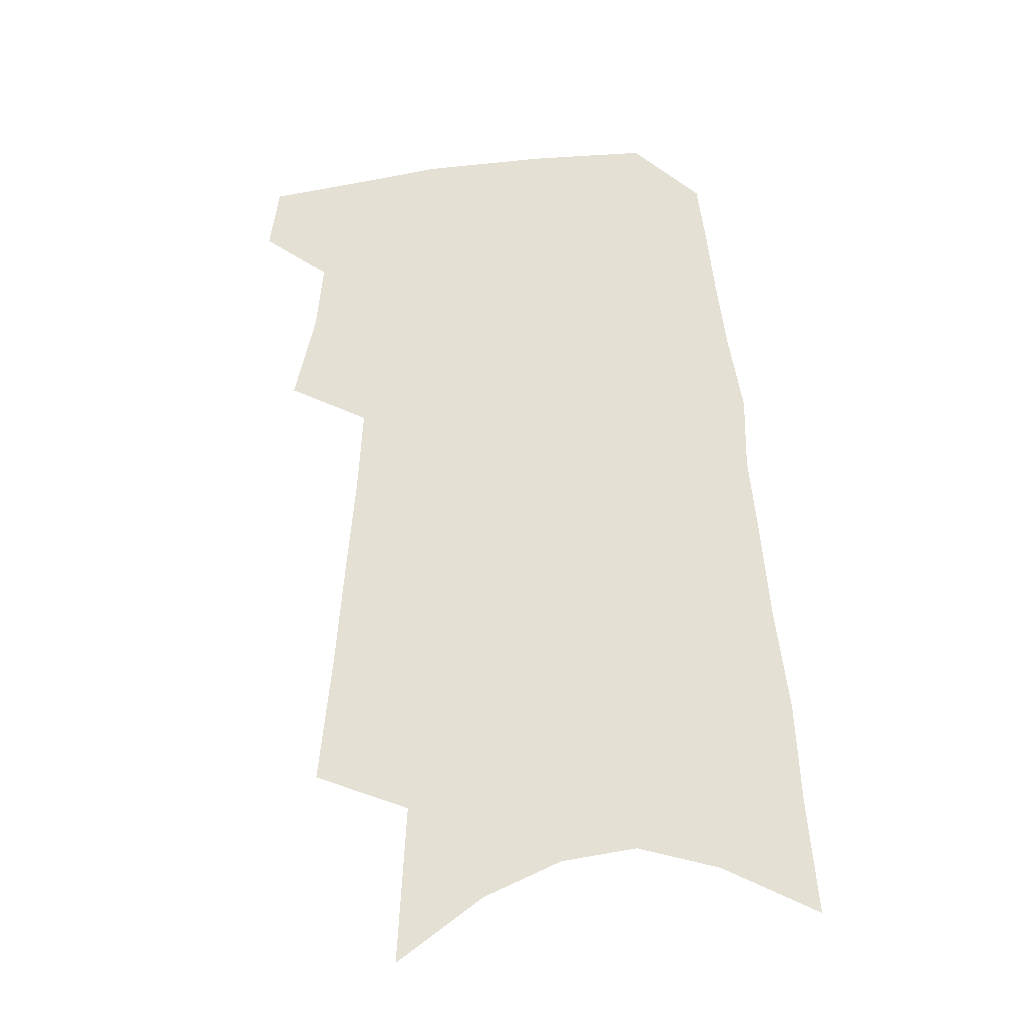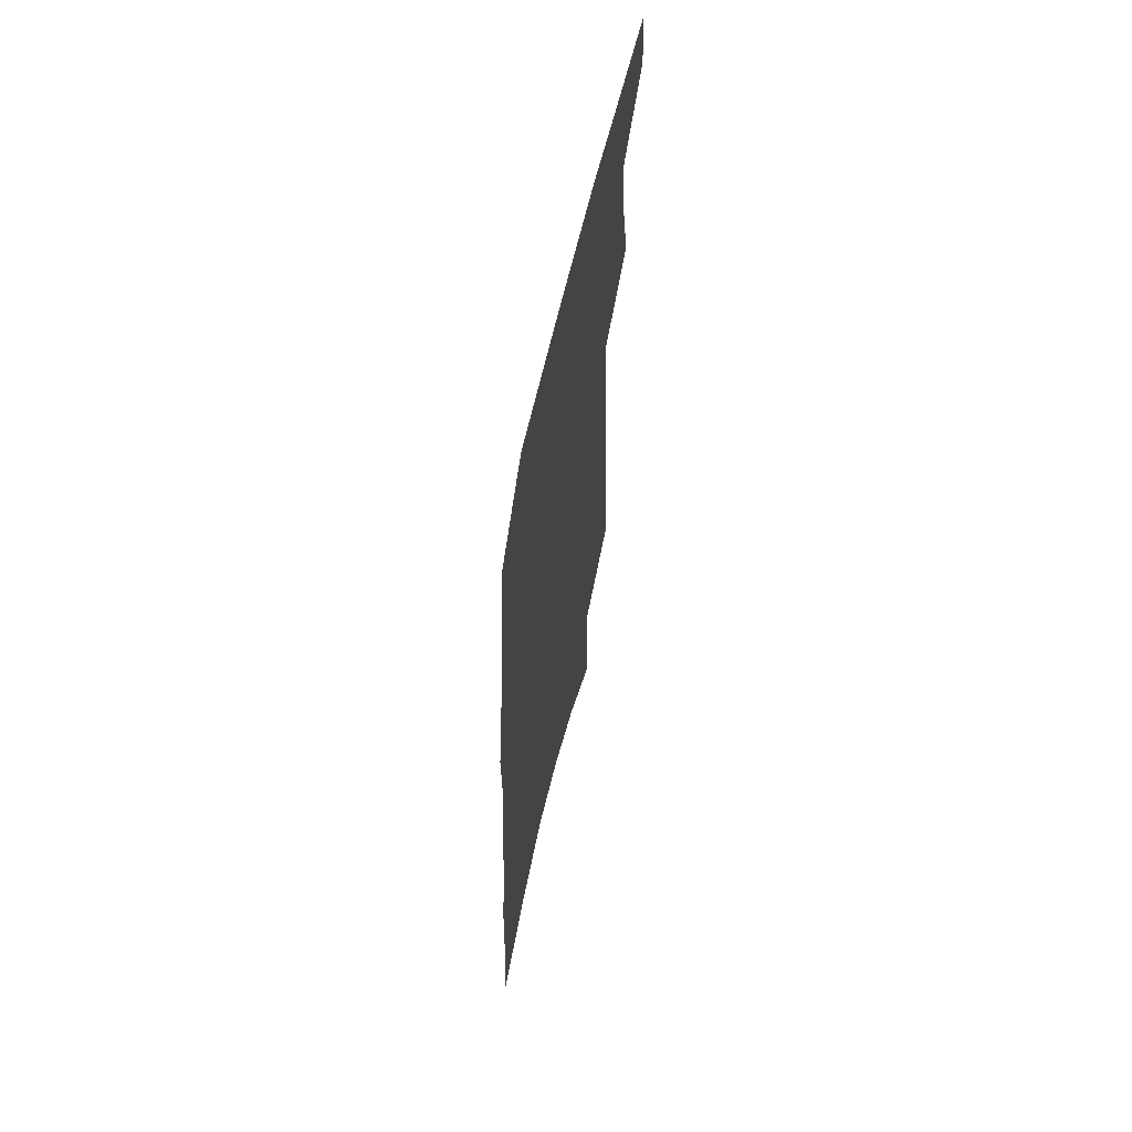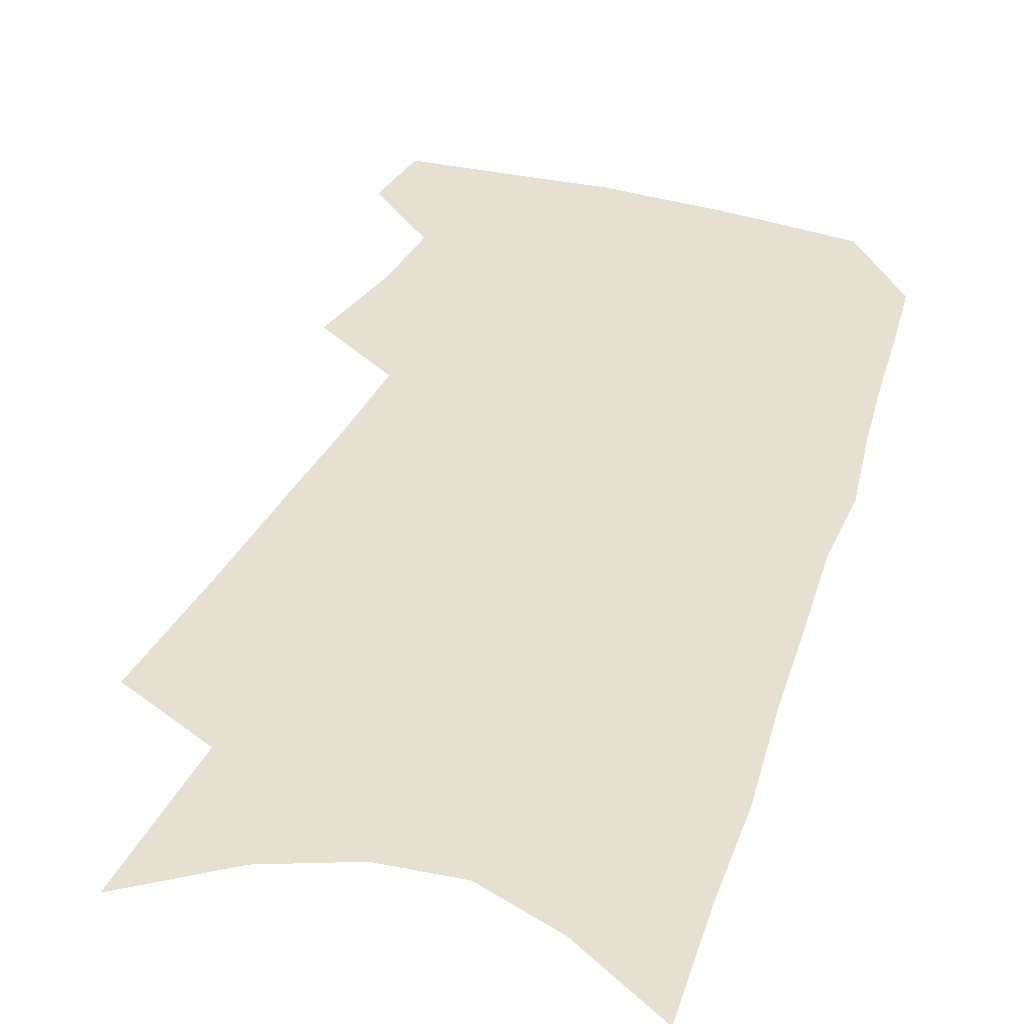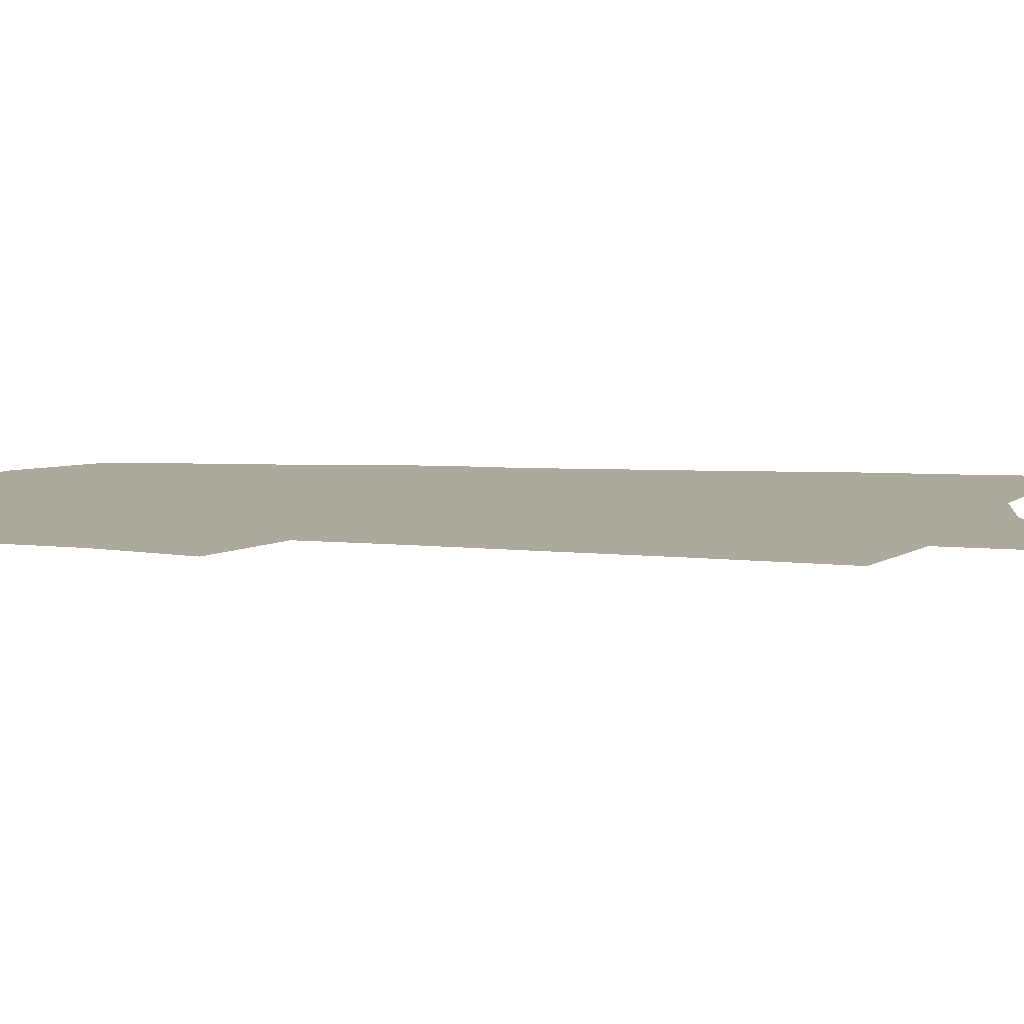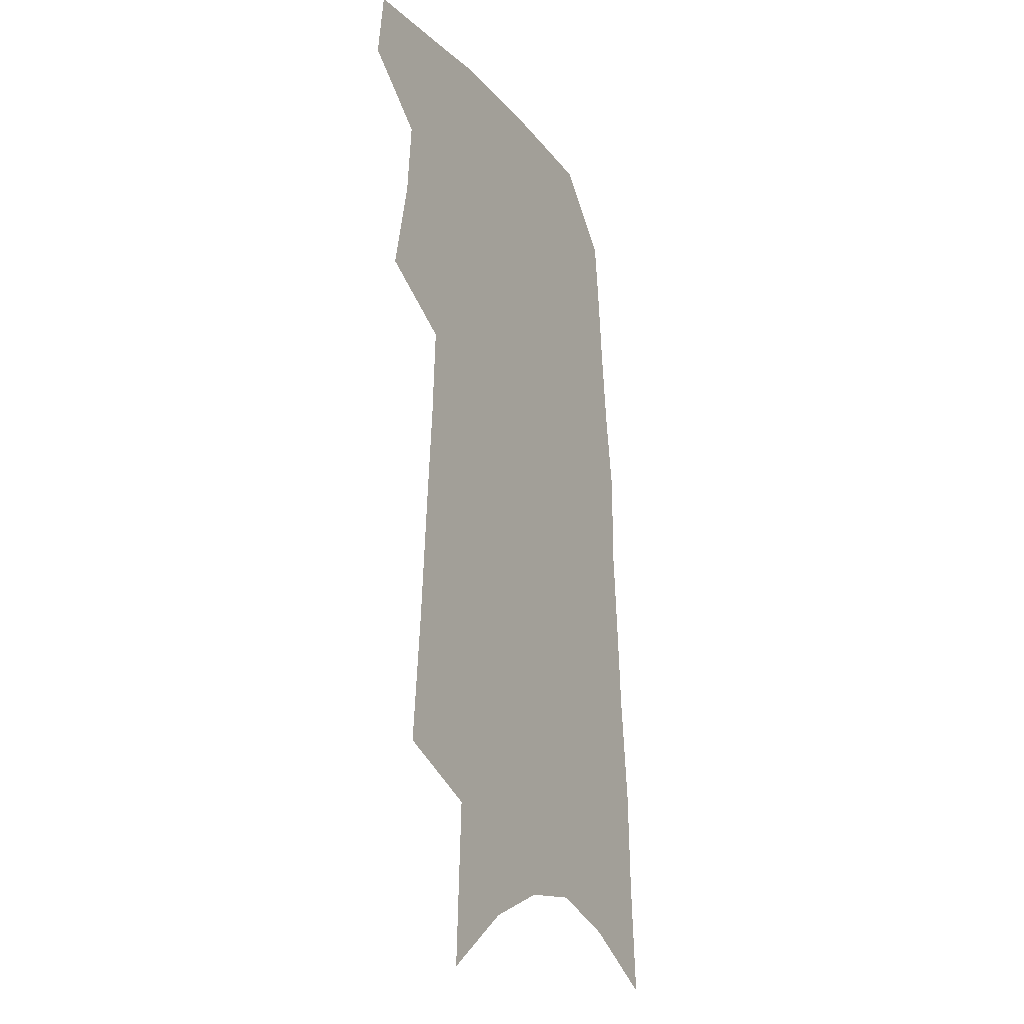
<metadata>
{"format":"obj","ext":"obj","renderer":"f3d","projection":"perspective","resolution":1024,"background":"white","views":[{"elev":-32.0,"azim":8.4,"up":"+Y"},{"elev":63.9,"azim":103.1,"up":"+Y"},{"elev":38.3,"azim":21.1,"up":"+Z"},{"elev":8.9,"azim":-79.3,"up":"+Z"},{"elev":-20.9,"azim":-62.0,"up":"+Y"}]}
</metadata>
<code>
v 508.7 464.9 0
v 512 489.6 0
v 524.5 383.5 0
v 531.9 417.7 0
v 534.2 444.4 0
v 537.1 469.7 0
v 535.1 491.9 0
v 542.9 207.3 0
v 547.2 255.3 0
v 550.1 296.8 0
v 553.1 334.5 0
v 554.6 366.6 0
v 556.9 396.8 0
v 559 424.3 0
v 560.4 449.2 0
v 560.2 471.7 0
v 557.6 494.2 0
v 574.8 134.7 0
v 577.5 192.7 0
v 579.7 240.4 0
v 579.3 277.2 0
v 581 315.7 0
v 581.6 347.7 0
v 580.8 374.5 0
v 582.5 403.7 0
v 583.5 429.2 0
v 583.9 452 0
v 582.9 473.2 0
v 580 496.9 0
v 605.3 157 0
v 607 214.2 0
v 605.9 251.2 0
v 604.9 286.4 0
v 605 321.1 0
v 604.8 352.3 0
v 604.6 379.5 0
v 604.6 405.2 0
v 605.1 430.5 0
v 605.2 453 0
v 604.7 474.3 0
v 603.3 496.9 0
v 633.3 168.9 0
v 632 217.1 0
v 630.5 256.2 0
v 628.9 291 0
v 628.1 321.3 0
v 627.2 351.8 0
v 626.8 381.5 0
v 626.5 407.3 0
v 626.3 431.7 0
v 626.3 453.7 0
v 626.5 474.5 0
v 625.8 496.8 0
v 660.1 172.1 0
v 657.1 216.7 0
v 656 251 0
v 653.6 286.7 0
v 651 323.5 0
v 649.3 353.6 0
v 649.2 379.1 0
v 648.4 405.4 0
v 647.1 431.2 0
v 647 453.4 0
v 647.5 474.4 0
v 648.4 495.7 0
v 689 163.1 0
v 685.1 206.7 0
v 682.9 244 0
v 678.5 283 0
v 677.6 314.2 0
v 674.8 346 0
v 672.8 374.7 0
v 672.1 400.9 0
v 671.7 425.6 0
v 670.1 450.1 0
v 668.4 473.7 0
v 670 494.5 0
v 691 541 0
v 722.6 144.7 0
v 719.6 186.5 0
v 718.1 223.3 0
v 713.6 262.6 0
v 711 297.1 0
v 708.1 329.9 0
v 708.6 358 0
v 703.9 388.8 0
v 700.5 417 0
v 698 443 0
v 695 468.4 0
f 5 6 1
f 1 6 2
f 6 7 2
f 12 13 3
f 3 13 4
f 13 14 4
f 4 14 5
f 14 15 5
f 5 15 6
f 15 16 6
f 6 16 7
f 16 17 7
f 19 20 8
f 8 20 9
f 20 21 9
f 9 21 10
f 21 22 10
f 10 22 11
f 22 23 11
f 11 23 12
f 23 24 12
f 12 24 13
f 24 25 13
f 13 25 14
f 25 26 14
f 14 26 15
f 26 27 15
f 15 27 16
f 27 28 16
f 16 28 17
f 28 29 17
f 18 30 19
f 30 31 19
f 19 31 20
f 31 32 20
f 20 32 21
f 32 33 21
f 21 33 22
f 33 34 22
f 22 34 23
f 34 35 23
f 23 35 24
f 35 36 24
f 24 36 25
f 36 37 25
f 25 37 26
f 37 38 26
f 26 38 27
f 38 39 27
f 27 39 28
f 39 40 28
f 28 40 29
f 40 41 29
f 30 42 31
f 42 43 31
f 31 43 32
f 43 44 32
f 32 44 33
f 44 45 33
f 33 45 34
f 45 46 34
f 34 46 35
f 46 47 35
f 35 47 36
f 47 48 36
f 36 48 37
f 48 49 37
f 37 49 38
f 49 50 38
f 38 50 39
f 50 51 39
f 39 51 40
f 51 52 40
f 40 52 41
f 52 53 41
f 42 54 43
f 54 55 43
f 43 55 44
f 55 56 44
f 44 56 45
f 56 57 45
f 45 57 46
f 57 58 46
f 46 58 47
f 58 59 47
f 47 59 48
f 59 60 48
f 48 60 49
f 60 61 49
f 49 61 50
f 61 62 50
f 50 62 51
f 62 63 51
f 51 63 52
f 63 64 52
f 52 64 53
f 64 65 53
f 54 66 55
f 66 67 55
f 55 67 56
f 67 68 56
f 56 68 57
f 68 69 57
f 57 69 58
f 69 70 58
f 58 70 59
f 70 71 59
f 59 71 60
f 71 72 60
f 60 72 61
f 72 73 61
f 61 73 62
f 73 74 62
f 62 74 63
f 74 75 63
f 63 75 64
f 75 76 64
f 64 76 65
f 76 77 65
f 66 79 67
f 79 80 67
f 67 80 68
f 80 81 68
f 68 81 69
f 81 82 69
f 69 82 70
f 82 83 70
f 70 83 71
f 83 84 71
f 71 84 72
f 84 85 72
f 72 85 73
f 85 86 73
f 73 86 74
f 86 87 74
f 74 87 75
f 87 88 75
f 75 88 76
f 88 89 76
f 76 89 77

</code>
